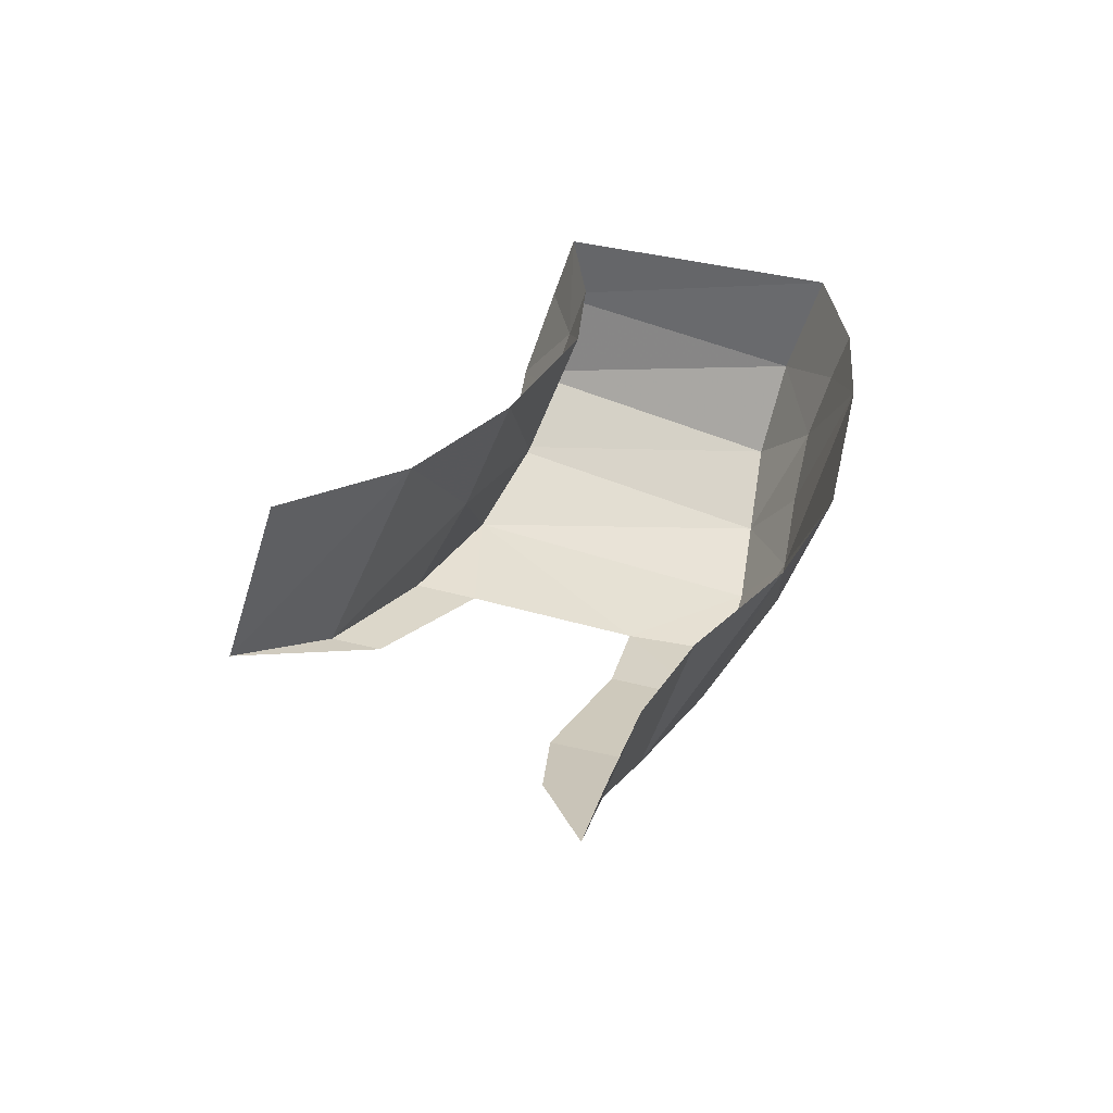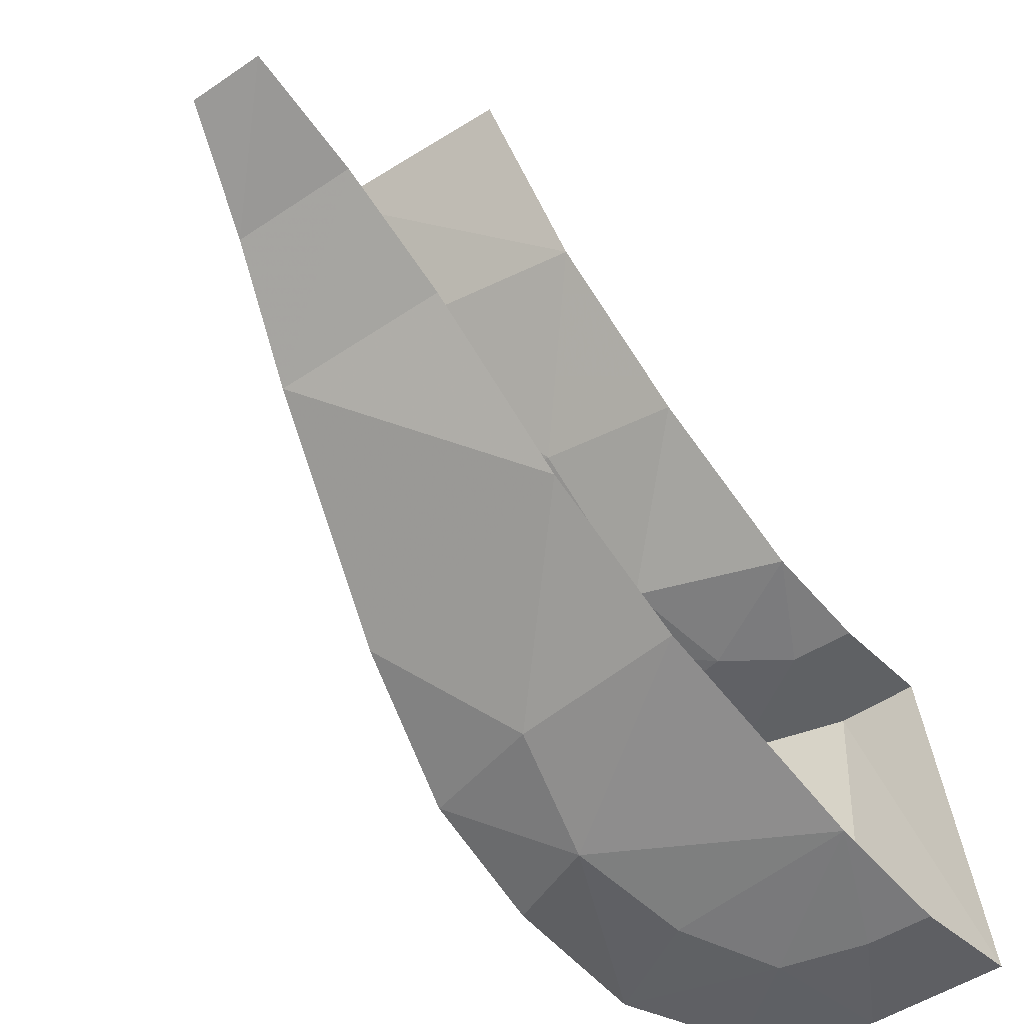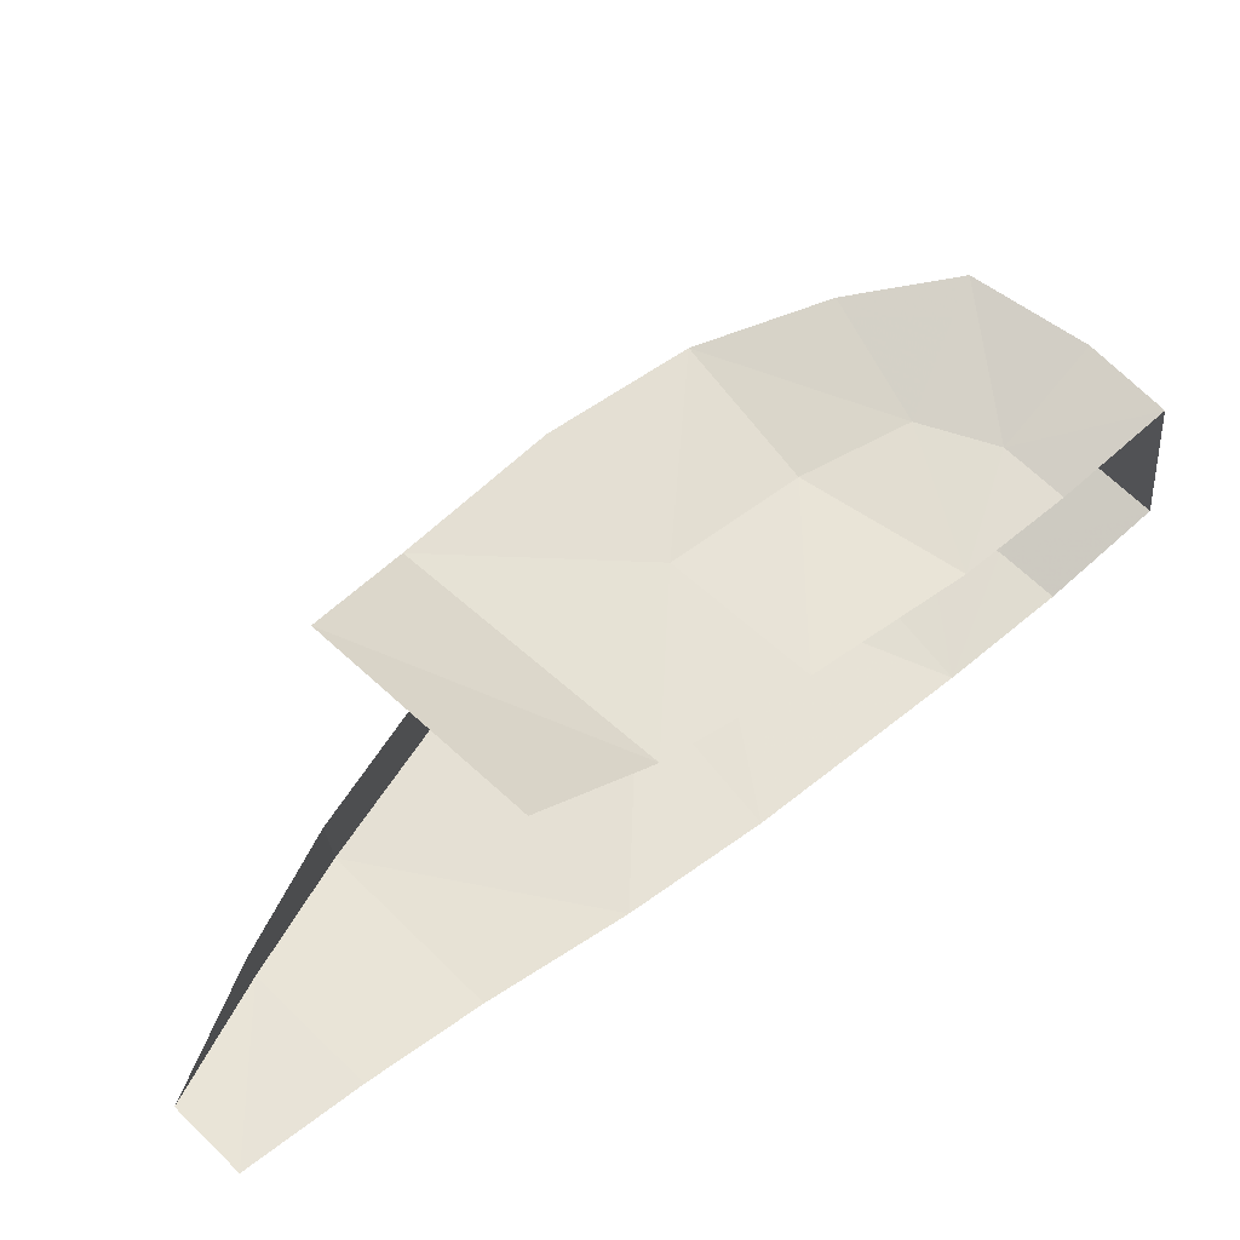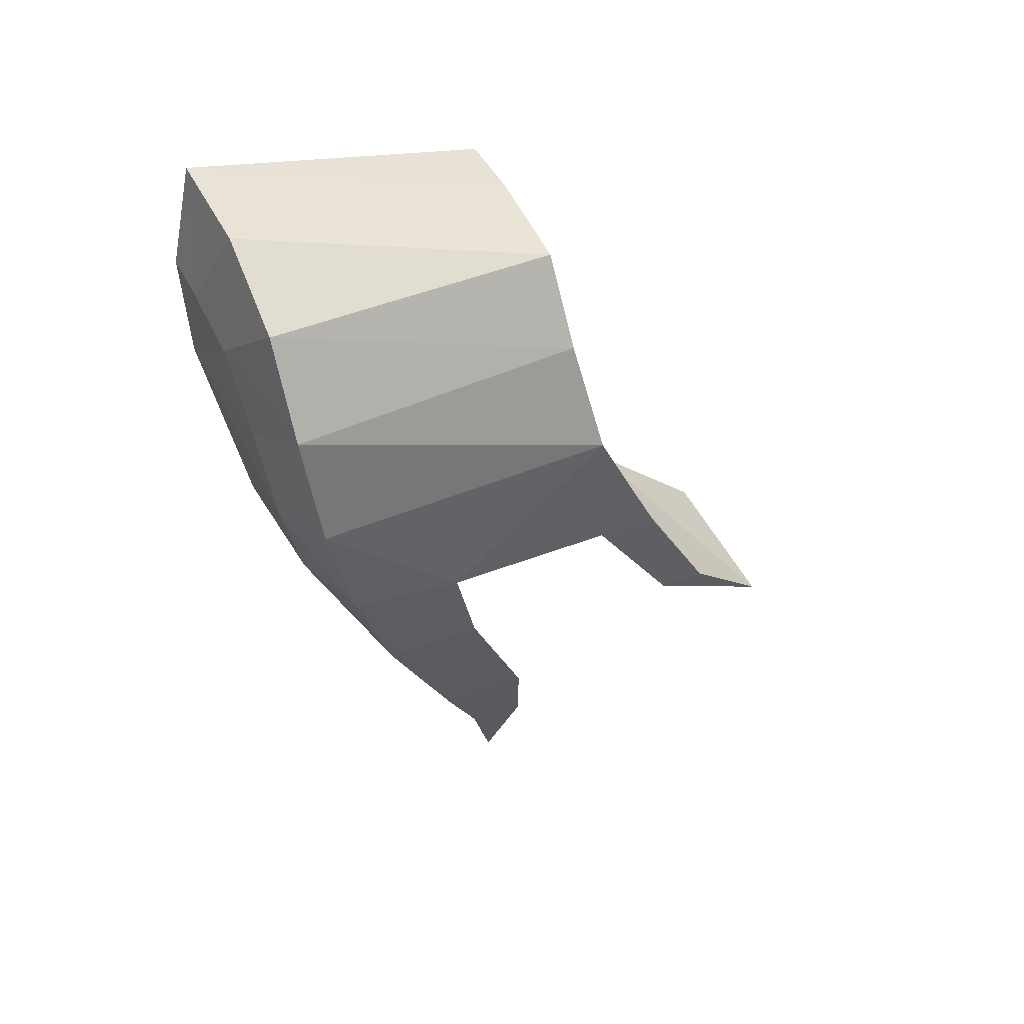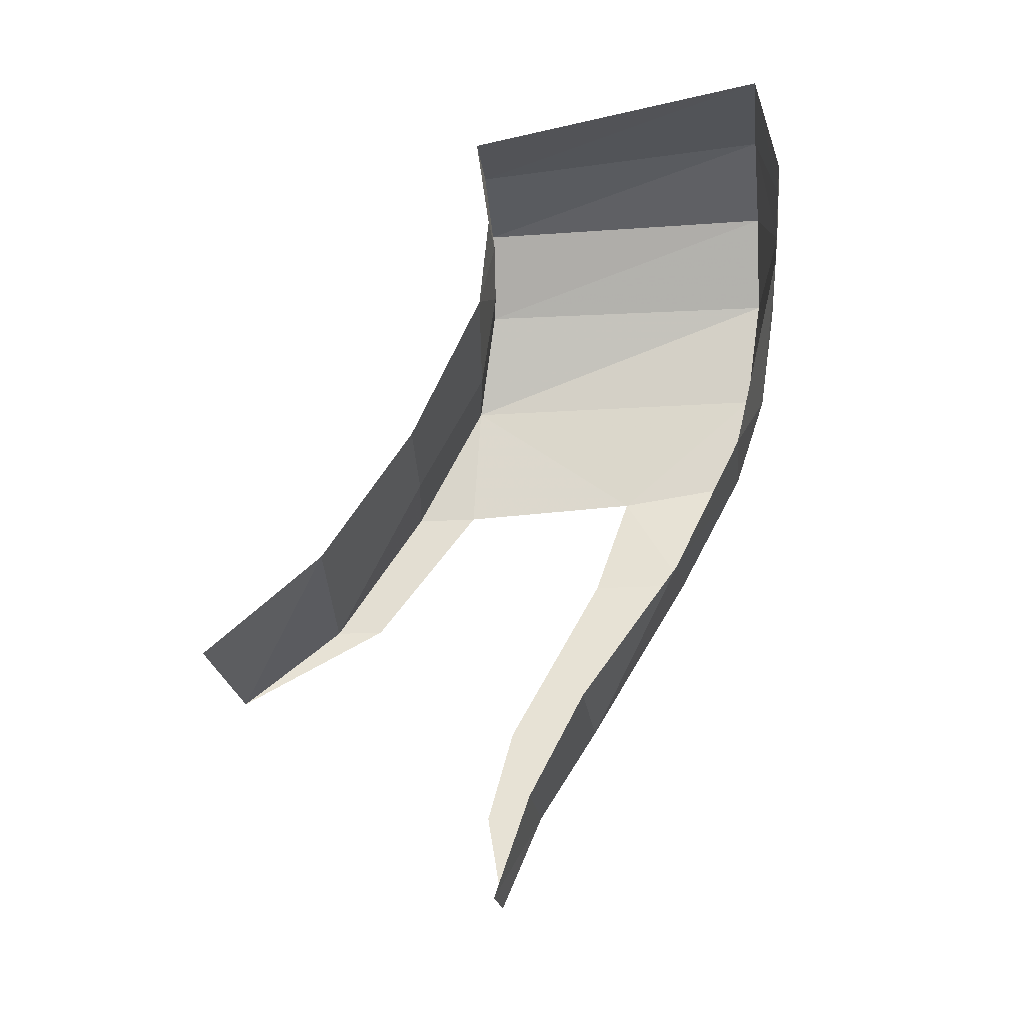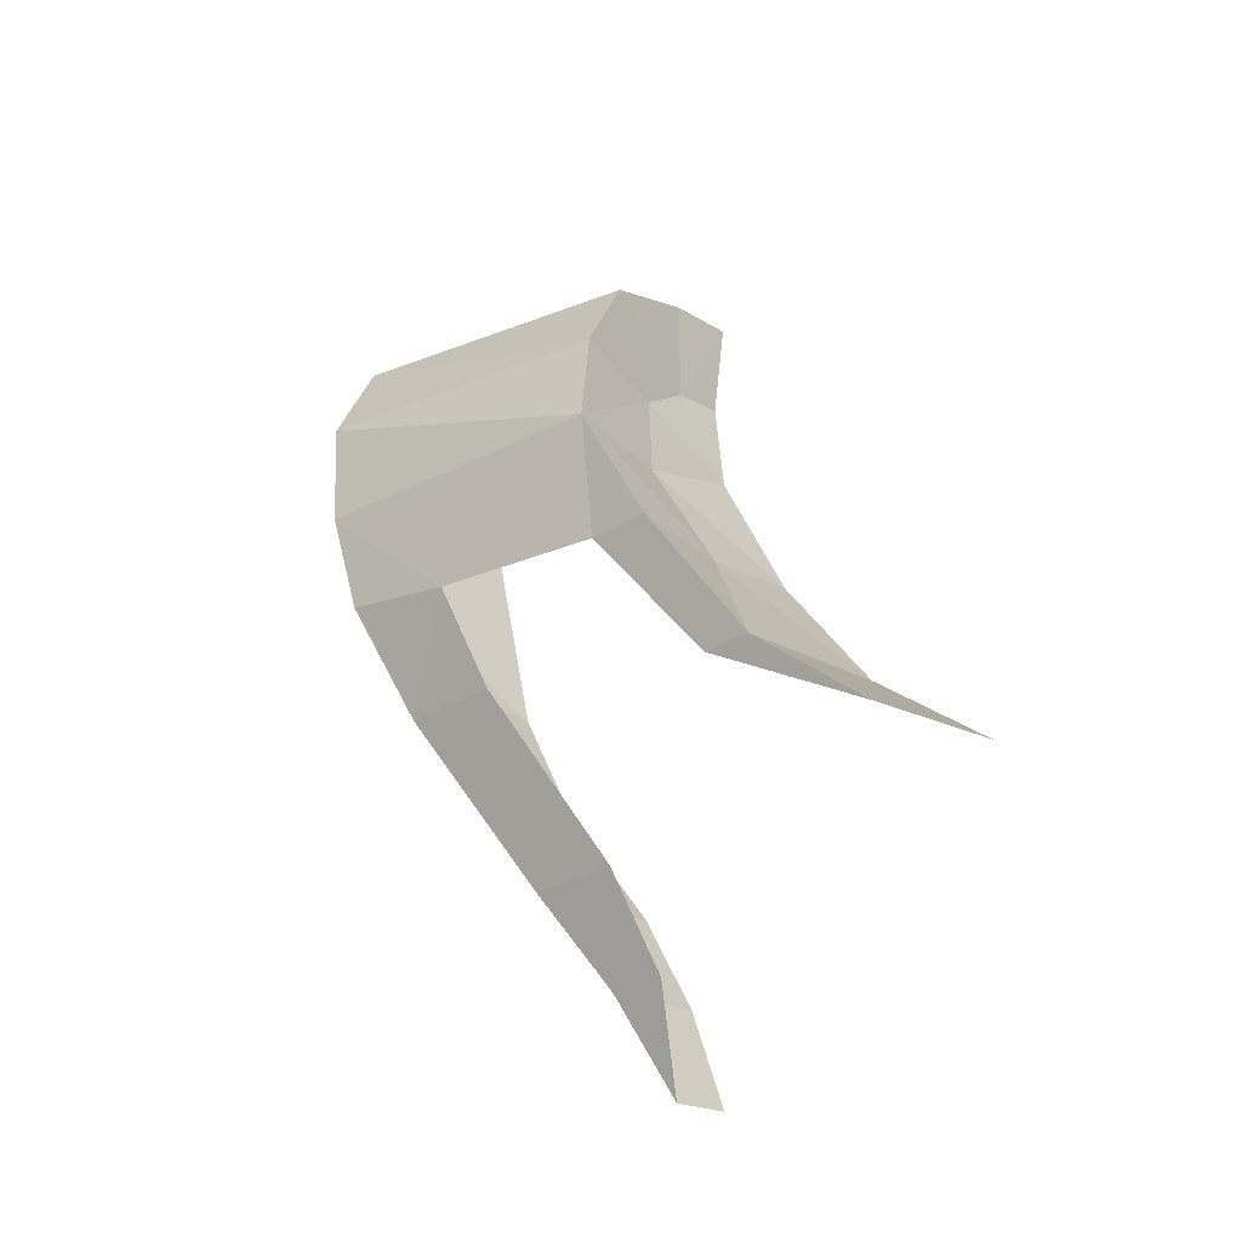
<metadata>
{"format":"obj","ext":"obj","renderer":"f3d","projection":"perspective","resolution":1024,"background":"white","views":[{"elev":-48.4,"azim":-107.4,"up":"+Z"},{"elev":-55.6,"azim":-138.5,"up":"+Y"},{"elev":72.5,"azim":-129.9,"up":"+Y"},{"elev":39.9,"azim":64.1,"up":"+Z"},{"elev":-15.6,"azim":-82.1,"up":"+Z"},{"elev":-28.8,"azim":133.3,"up":"+Z"}]}
</metadata>
<code>
v 0.1099 -0.4 0.259
v 0 -0.4 0.275
v 0 -0.4804 0.34
v 0.1499 -0.5208 0.404
v 0.13 -0.4638 0.314
v 0.075 -0.534 0.41
v 0.075 -0.534 0.41
v 0.13 -0.4638 0.314
v 0 -0.4804 0.34
v 0 -0.4804 0.34
v 0.13 -0.4638 0.314
v 0.1099 -0.4 0.259
v 0.155 -0.566 0.489
v 0.1499 -0.5208 0.404
v 0.075 -0.534 0.41
v 0.08 -0.5783 0.49
v 0.155 -0.566 0.489
v 0.075 -0.534 0.41
v 0.155 -0.566 0.489
v 0.08 -0.5783 0.49
v 0.07 -0.5898 0.55
v 0.07 -0.5898 0.55
v 0.135 -0.5794 0.56
v 0.155 -0.566 0.489
v 0.105 -0.582 0.615
v 0.135 -0.5794 0.56
v 0.07 -0.5898 0.55
v 0.035 -0.5941 0.575
v 0.045 -0.5855 0.635
v 0.105 -0.582 0.615
v 0.035 -0.5941 0.575
v 0.035 -0.5941 0.575
v 0 -0.595 0.58
v 0 -0.5863 0.64
v 0.045 -0.5855 0.635
v 0 -0.5887 0.52
v 0.08 -0.5783 0.49
v 0 -0.5418 0.425
v 0.08 -0.5783 0.49
v 0.075 -0.534 0.41
v 0 -0.5418 0.425
v 0 -0.5418 0.425
v 0.075 -0.534 0.41
v 0 -0.4804 0.34
v 0.07 -0.5898 0.55
v 0.08 -0.5783 0.49
v 0 -0.5887 0.52
v 0.035 -0.5941 0.575
v 0.07 -0.5898 0.55
v 0 -0.5887 0.52
v 0 -0.595 0.58
v 0.035 -0.5941 0.575
v 0 -0.5887 0.52
v 0 -0.6 0.11
v 0.04005 -0.6 0.106
v 0.06753 -0.6225 0.168
v 0 -0.6233 0.175
v 0.095 -0.6574 0.23
v 0 -0.6586 0.24
v 0 -0.6233 0.175
v 0.06753 -0.6225 0.168
v 0 -0.6586 0.24
v 0.095 -0.6574 0.23
v 0 -0.7221 0.325
v 0 -0.7221 0.325
v 0.095 -0.6574 0.23
v 0.14 -0.7197 0.345
v 0.095 -0.7627 0.41
v 0.165 -0.7518 0.425
v 0.095 -0.7627 0.41
v 0.14 -0.7197 0.345
v 0.165 -0.7518 0.425
v 0.115 -0.7821 0.475
v 0.095 -0.7627 0.41
v 0.165 -0.7518 0.425
v 0.17 -0.7712 0.495
v 0.115 -0.7821 0.475
v 0.105 -0.7918 0.54
v 0.115 -0.7821 0.475
v 0.165 -0.7821 0.57
v 0.17 -0.7712 0.495
v 0.165 -0.7821 0.57
v 0.115 -0.7821 0.475
v 0.165 -0.7821 0.57
v 0.08 -0.7974 0.59
v 0.105 -0.7918 0.54
v 0.165 -0.7821 0.57
v 0.135 -0.7838 0.63
v 0.08 -0.7974 0.59
v 0.135 -0.7838 0.63
v 0.075 -0.7841 0.665
v 0.08 -0.7974 0.59
v 0.08 -0.7974 0.59
v 0.075 -0.7841 0.665
v 0.035 -0.7991 0.605
v 0.035 -0.7991 0.605
v 0.075 -0.7841 0.665
v 0 -0.7853 0.675
v 0 -0.7997 0.61
v 0.035 -0.7991 0.605
v 0 -0.7997 0.61
v 0 -0.795 0.54
v 0.08 -0.7974 0.59
v 0.035 -0.7991 0.605
v 0 -0.795 0.54
v 0.08 -0.7974 0.59
v 0 -0.795 0.54
v 0.105 -0.7918 0.54
v 0.105 -0.7918 0.54
v 0 -0.795 0.54
v 0.115 -0.7821 0.475
v 0 -0.765 0.41
v 0.115 -0.7821 0.475
v 0 -0.795 0.54
v 0.095 -0.7627 0.41
v 0.115 -0.7821 0.475
v 0 -0.765 0.41
v 0.095 -0.7627 0.41
v 0 -0.765 0.41
v 0 -0.7221 0.325
v 0 -0.7853 0.675
v 0.075 -0.7841 0.665
v 0.045 -0.5855 0.635
v 0.045 -0.5855 0.635
v 0 -0.5863 0.64
v 0 -0.7853 0.675
v 0.045 -0.5855 0.635
v 0.075 -0.7841 0.665
v 0.105 -0.582 0.615
v 0.135 -0.7838 0.63
v 0.105 -0.582 0.615
v 0.075 -0.7841 0.665
v 0.135 -0.7838 0.63
v 0.165 -0.7821 0.57
v 0.135 -0.5794 0.56
v 0.135 -0.5794 0.56
v 0.105 -0.582 0.615
v 0.135 -0.7838 0.63
v 0.135 -0.5794 0.56
v 0.165 -0.7821 0.57
v 0.155 -0.566 0.489
v 0.17 -0.7712 0.495
v 0.155 -0.566 0.489
v 0.165 -0.7821 0.57
v 0.13 -0.4638 0.314
v 0.13 -0.4953 0.314
v 0.1099 -0.4 0.259
v 0.13 -0.4953 0.314
v 0.13 -0.4638 0.314
v 0.1499 -0.5208 0.404
v 0.1499 -0.5613 0.404
v 0.1499 -0.5613 0.404
v 0.1499 -0.5208 0.404
v 0.155 -0.566 0.489
v 0.1499 -0.5613 0.404
v 0.155 -0.566 0.489
v 0.16 -0.6774 0.4131
v 0.16 -0.6774 0.4131
v 0.155 -0.566 0.489
v 0.17 -0.7712 0.495
v 0.16 -0.6774 0.4131
v 0.17 -0.7712 0.495
v 0.165 -0.7518 0.425
v 0.16 -0.6774 0.4131
v 0.165 -0.7518 0.425
v 0.14 -0.7197 0.345
v 0.14 -0.7197 0.345
v 0.14 -0.656 0.345
v 0.16 -0.6774 0.4131
v 0.095 -0.599 0.23
v 0.14 -0.656 0.345
v 0.14 -0.7197 0.345
v 0.095 -0.6574 0.23
v 0.06753 -0.5859 0.168
v 0.095 -0.599 0.23
v 0.095 -0.6574 0.23
v 0.06753 -0.6225 0.168
v 0.06753 -0.5859 0.168
v 0.06753 -0.6225 0.168
v 0.04005 -0.6 0.106
g mesh7007826
f 1 2 3
f 4 5 6
f 7 8 9
f 10 11 12
f 13 14 15
f 16 17 18
f 19 20 21
f 22 23 24
f 25 26 27
f 27 28 25
f 29 30 31
f 32 33 34
f 34 35 32
f 36 37 38
f 39 40 41
f 42 43 44
f 45 46 47
f 48 49 50
f 51 52 53
f 54 55 56
f 56 57 54
f 58 59 60
f 60 61 58
f 62 63 64
f 65 66 67
f 67 68 65
f 69 70 71
f 72 73 74
f 75 76 77
f 78 79 80
f 81 82 83
f 84 85 86
f 87 88 89
f 90 91 92
f 93 94 95
f 96 97 98
f 98 99 96
f 100 101 102
f 103 104 105
f 106 107 108
f 109 110 111
f 112 113 114
f 115 116 117
f 118 119 120
f 121 122 123
f 124 125 126
f 127 128 129
f 130 131 132
f 133 134 135
f 136 137 138
f 139 140 141
f 142 143 144
f 145 146 147
f 148 149 150
f 150 151 148
f 152 153 154
f 155 156 157
f 158 159 160
f 161 162 163
f 164 165 166
f 167 168 169
f 170 171 172
f 172 173 170
f 174 175 176
f 176 177 174
f 178 179 180

</code>
